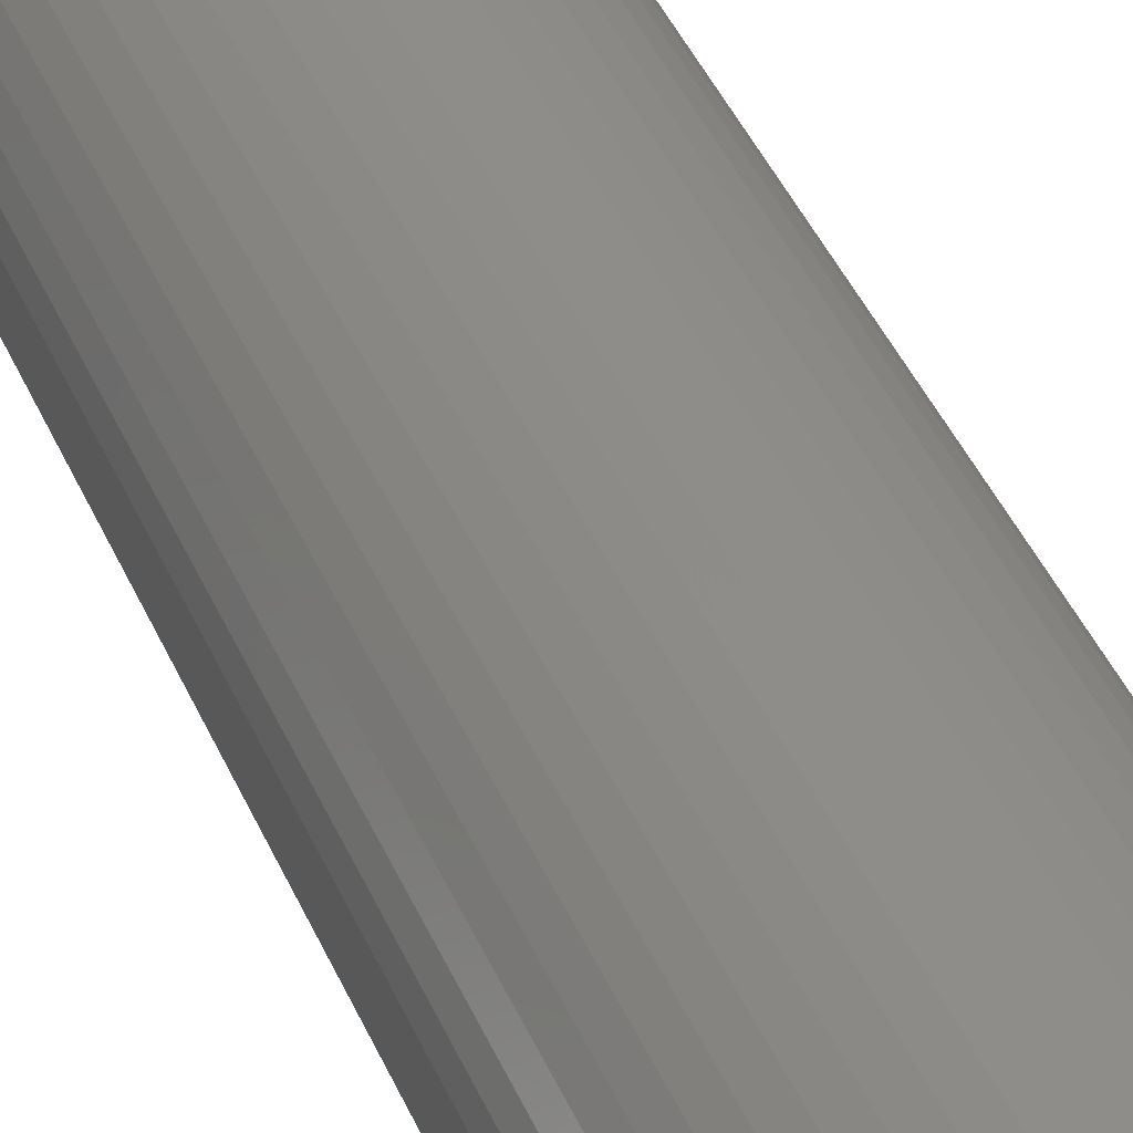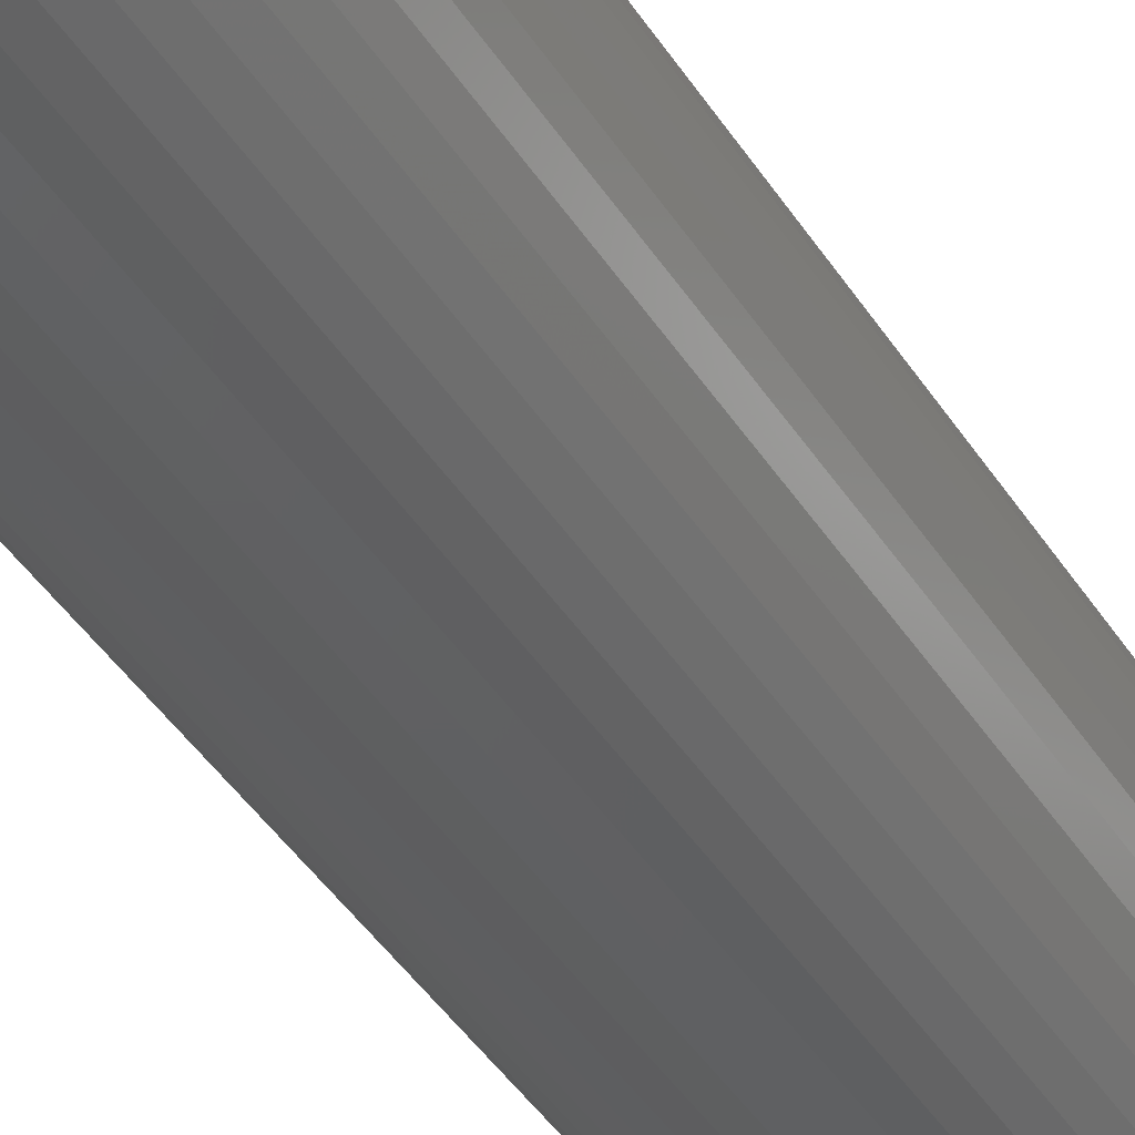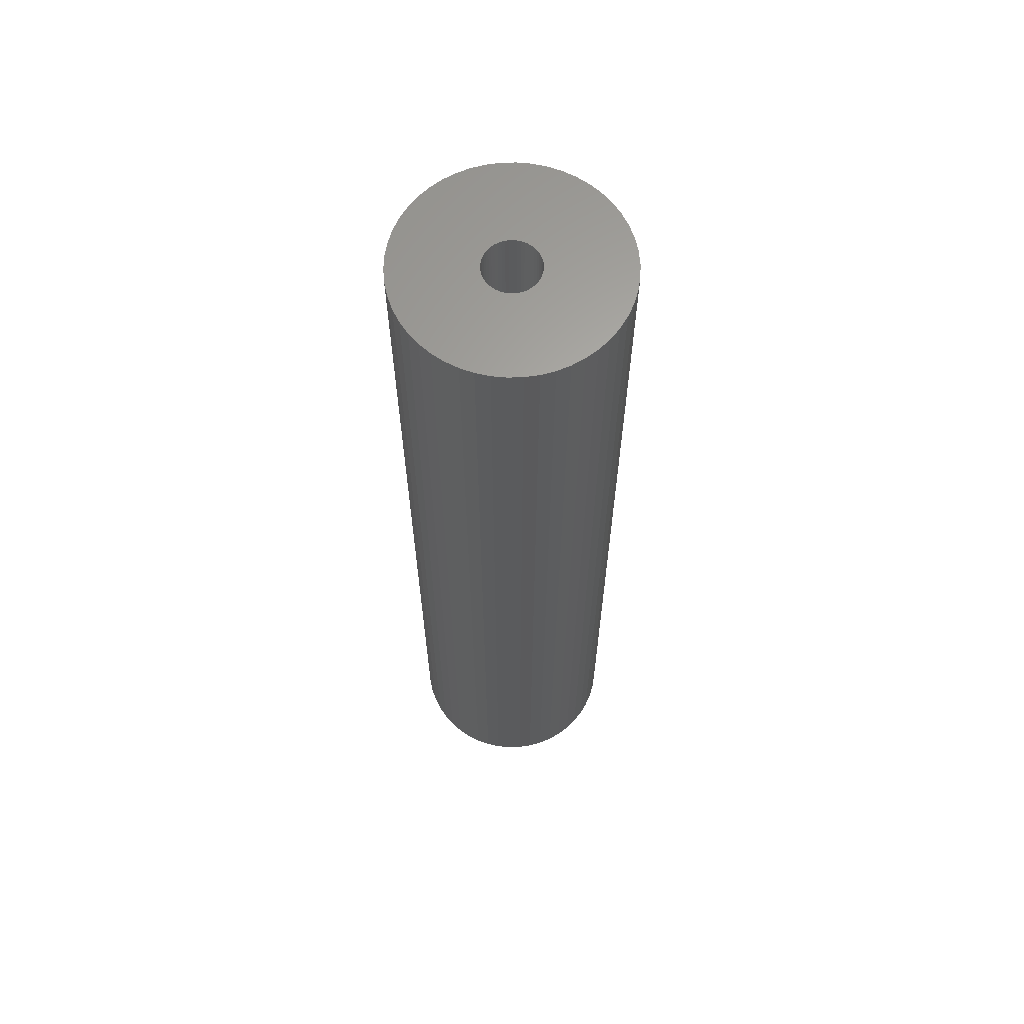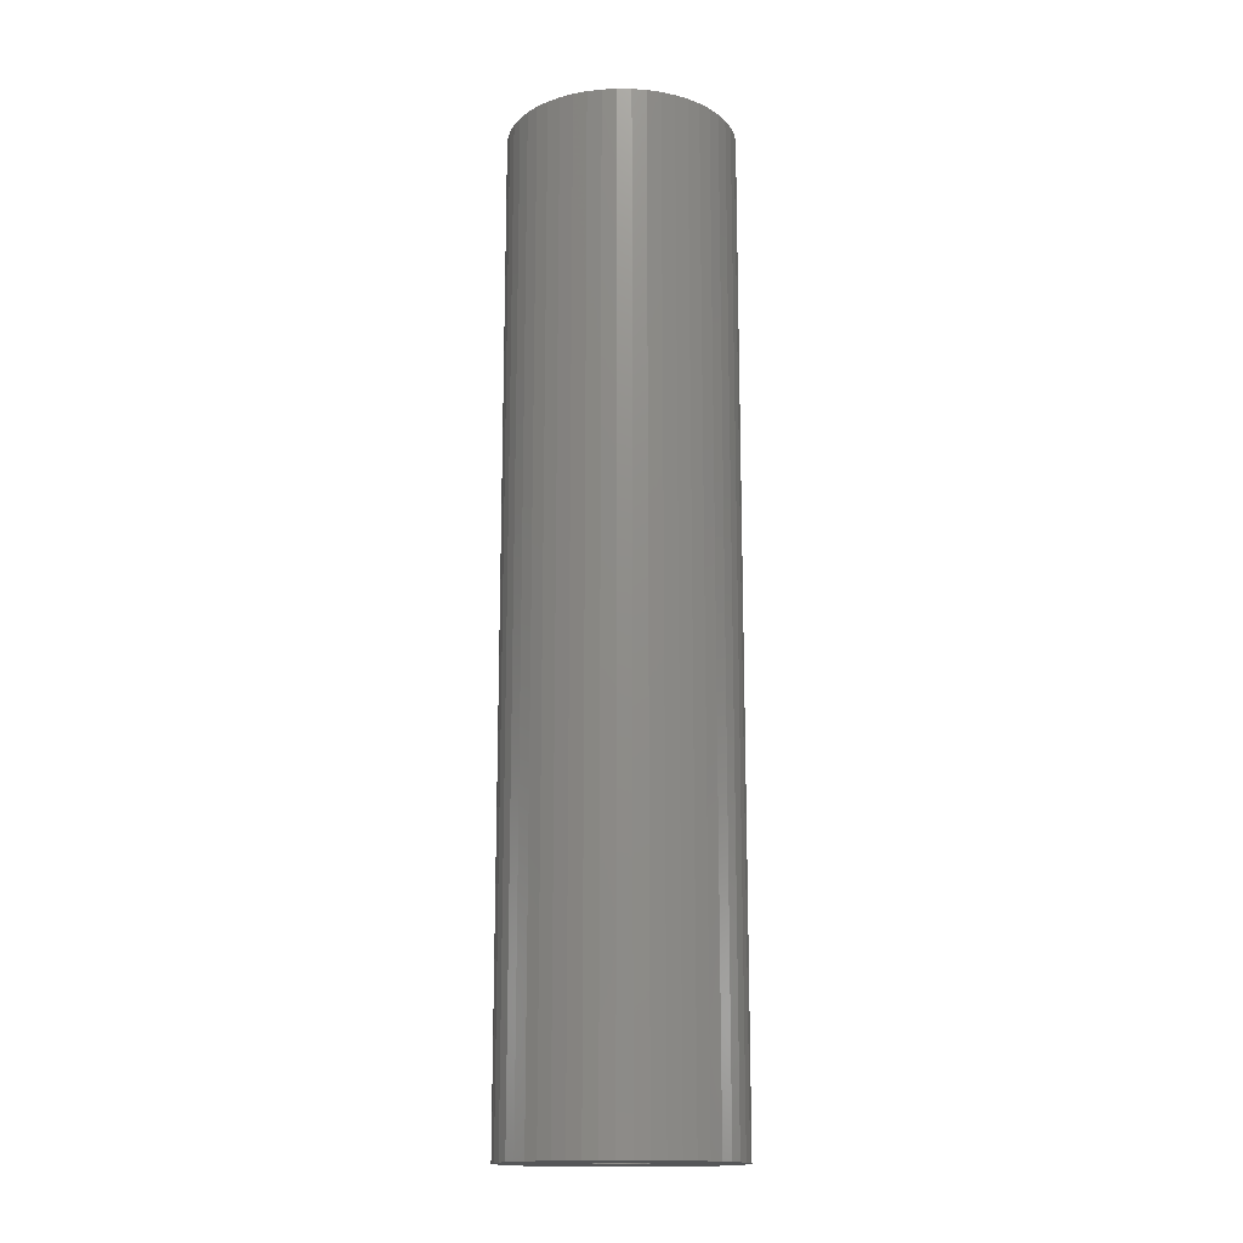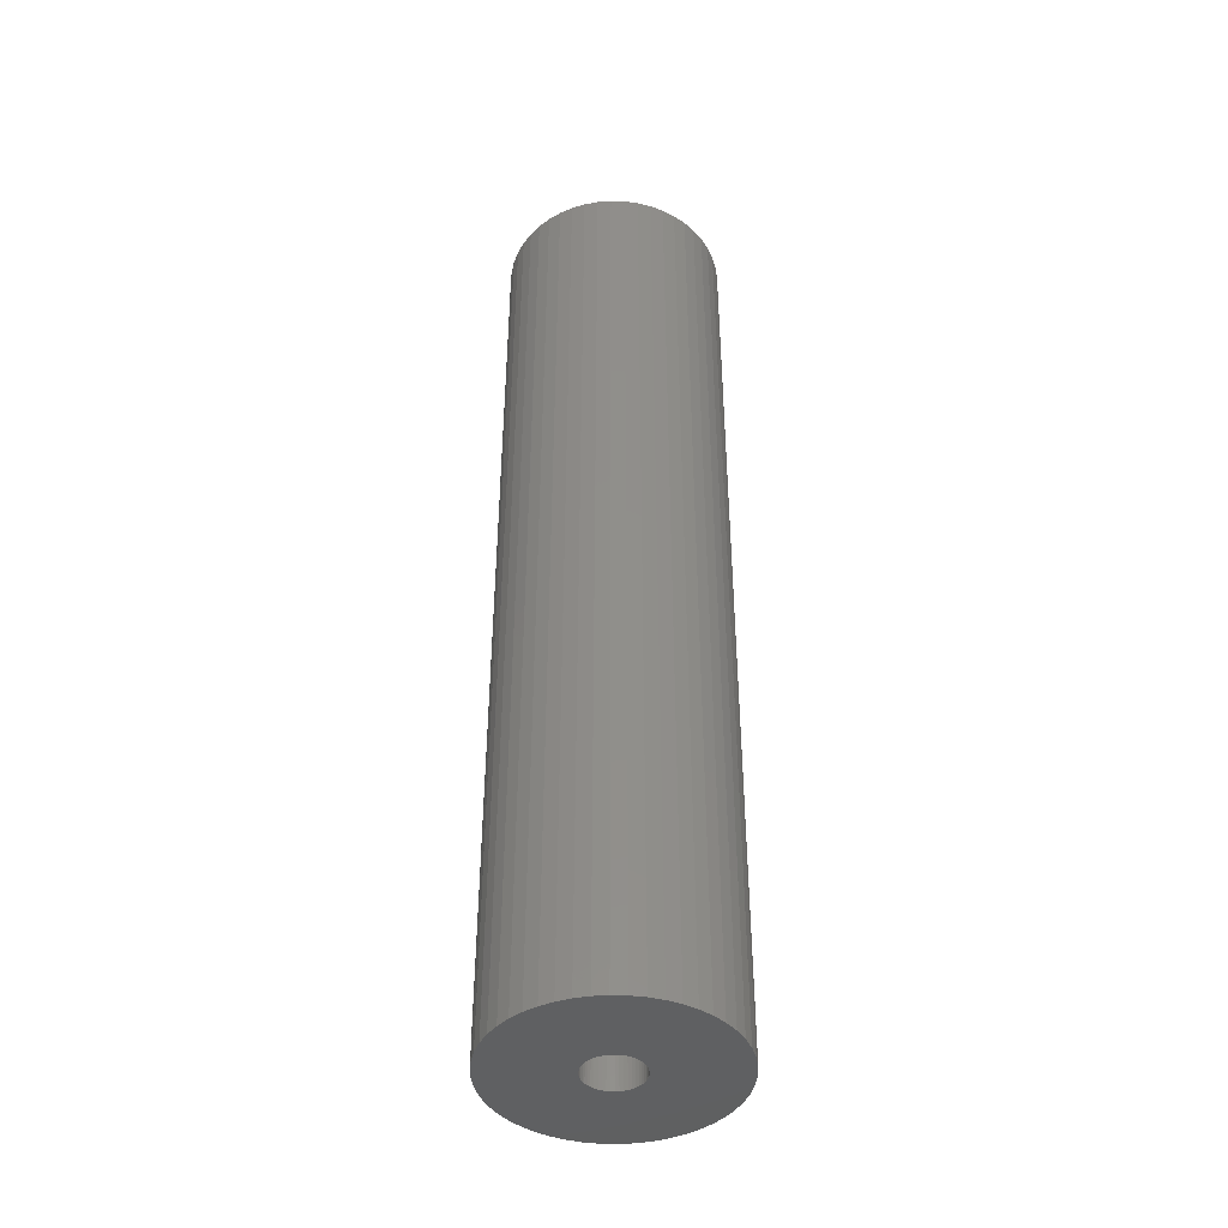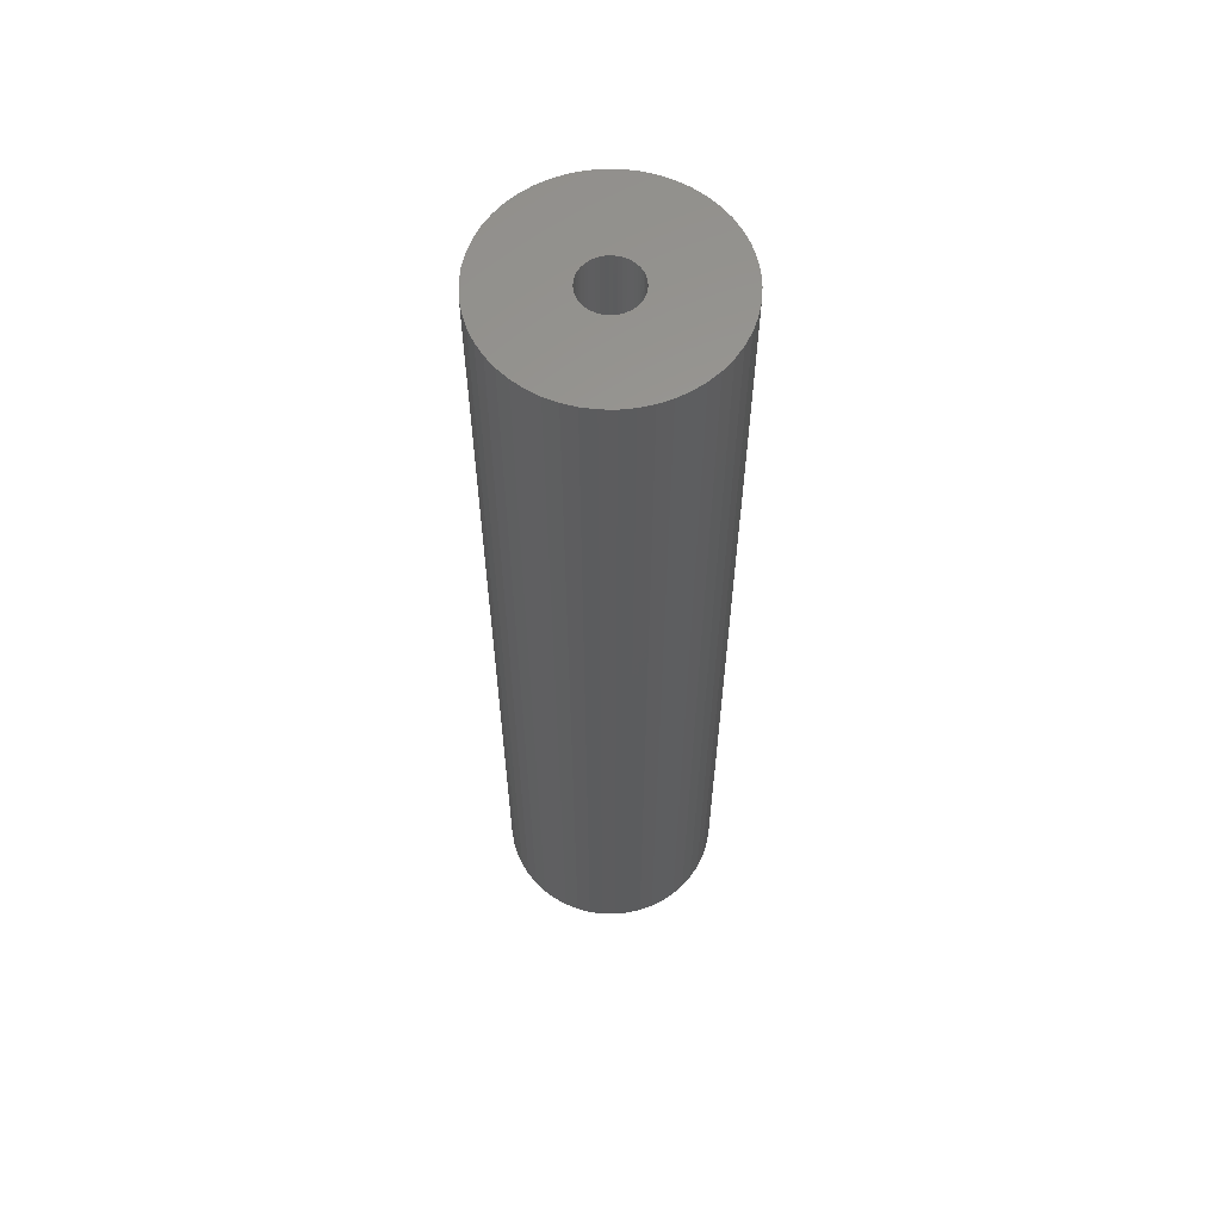
<metadata>
{"format":"stl","ext":"stl","renderer":"f3d","projection":"perspective","resolution":1024,"background":"white","views":[{"elev":40.5,"azim":-21.4,"up":"+Y"},{"elev":-40.7,"azim":29.1,"up":"+Y"},{"elev":63.8,"azim":-8.7,"up":"+Z"},{"elev":-15.7,"azim":-1.3,"up":"+Z"},{"elev":-42.5,"azim":-45.2,"up":"+Z"},{"elev":60.3,"azim":-179.0,"up":"+Z"}]}
</metadata>
<code>
# stl→obj: 200 verts, 400 faces
v 6.25 0 27
v 6.201 0.7833 -27
v 6.201 0.7833 27
v 6.25 0 -27
v -6.25 0 -27
v -6.201 0.7833 27
v -6.201 0.7833 -27
v -6.25 0 27
v 0.3924 6.238 -27
v -0.3924 6.238 27
v 0.3924 6.238 27
v -0.3924 6.238 -27
v -0.3924 -6.238 -27
v 0.3924 -6.238 27
v -0.3924 -6.238 27
v 0.3924 -6.238 -27
v 4.556 4.278 -27
v 3.984 4.816 27
v 4.556 4.278 27
v 3.984 4.816 -27
v -3.984 4.816 -27
v -4.556 4.278 27
v -3.984 4.816 27
v -4.556 4.278 -27
v -1.931 5.944 -27
v -2.661 5.655 27
v -1.931 5.944 27
v -2.661 5.655 -27
v 5.811 2.301 27
v 5.477 3.011 -27
v 5.477 3.011 27
v 5.811 2.301 -27
v 5.056 3.674 -27
v 5.056 3.674 27
v 2.661 5.655 -27
v 1.931 5.944 27
v 2.661 5.655 27
v 1.931 5.944 -27
v 1.171 6.139 27
v 1.171 6.139 -27
v 3.349 5.277 -27
v 3.349 5.277 27
v -5.811 2.301 -27
v -5.477 3.011 27
v -5.477 3.011 -27
v -5.811 2.301 27
v -5.056 3.674 -27
v -5.056 3.674 27
v -6.054 1.554 -27
v -6.054 1.554 27
v -3.349 5.277 27
v -3.349 5.277 -27
v -1.171 6.139 27
v -1.171 6.139 -27
v 1.171 -6.139 27
v 1.171 -6.139 -27
v 1.931 -5.944 -27
v 2.661 -5.655 27
v 1.931 -5.944 27
v 2.661 -5.655 -27
v 6.054 1.554 27
v 6.054 1.554 -27
v 1.55 0 27
v 1.538 0.1943 27
v 6.201 -0.7833 27
v 1.501 0.3855 27
v 1.538 -0.1943 27
v 1.441 0.5706 27
v 6.054 -1.554 27
v 1.358 0.7467 27
v 1.501 -0.3855 27
v 1.254 0.9111 27
v 5.811 -2.301 27
v 1.13 1.061 27
v 1.441 -0.5706 27
v 0.988 1.194 27
v 5.477 -3.011 27
v 0.8305 1.309 27
v 1.358 -0.7467 27
v 0.66 1.402 27
v 5.056 -3.674 27
v 1.254 -0.9111 27
v 0.479 1.474 27
v 0.2904 1.523 27
v 0.09732 1.547 27
v -0.09732 1.547 27
v -0.2904 1.523 27
v -0.479 1.474 27
v -0.66 1.402 27
v -0.8305 1.309 27
v -0.988 1.194 27
v -1.13 1.061 27
v -1.254 0.9111 27
v 4.556 -4.278 27
v 1.13 -1.061 27
v 3.984 -4.816 27
v 0.988 -1.194 27
v 3.349 -5.277 27
v 0.8305 -1.309 27
v 0.66 -1.402 27
v 0.479 -1.474 27
v 0.2904 -1.523 27
v 0.09732 -1.547 27
v -0.09732 -1.547 27
v -0.2904 -1.523 27
v -1.171 -6.139 27
v -0.479 -1.474 27
v -1.931 -5.944 27
v -0.66 -1.402 27
v -2.661 -5.655 27
v -0.8305 -1.309 27
v -3.349 -5.277 27
v -0.988 -1.194 27
v -3.984 -4.816 27
v -1.13 -1.061 27
v -4.556 -4.278 27
v -1.254 -0.9111 27
v -5.056 -3.674 27
v -1.358 -0.7467 27
v -5.477 -3.011 27
v -1.441 -0.5706 27
v -5.811 -2.301 27
v -1.501 -0.3855 27
v -6.054 -1.554 27
v -1.538 -0.1943 27
v -6.201 -0.7833 27
v -1.55 0 27
v -1.358 0.7467 27
v -1.441 0.5706 27
v -1.501 0.3855 27
v -1.538 0.1943 27
v 6.201 -0.7833 -27
v 5.056 -3.674 -27
v 4.556 -4.278 -27
v 6.054 -1.554 -27
v 5.811 -2.301 -27
v -5.477 -3.011 -27
v -5.811 -2.301 -27
v 1.55 0 -27
v 1.538 -0.1943 -27
v 1.501 -0.3855 -27
v 1.538 0.1943 -27
v 1.441 -0.5706 -27
v 5.477 -3.011 -27
v 1.358 -0.7467 -27
v 1.501 0.3855 -27
v 1.254 -0.9111 -27
v 1.13 -1.061 -27
v 3.984 -4.816 -27
v 1.441 0.5706 -27
v 0.988 -1.194 -27
v 3.349 -5.277 -27
v 0.8305 -1.309 -27
v 1.358 0.7467 -27
v 0.66 -1.402 -27
v 1.254 0.9111 -27
v 0.479 -1.474 -27
v 0.2904 -1.523 -27
v 0.09732 -1.547 -27
v -0.09732 -1.547 -27
v -0.2904 -1.523 -27
v -1.171 -6.139 -27
v -0.479 -1.474 -27
v -1.931 -5.944 -27
v -0.66 -1.402 -27
v -2.661 -5.655 -27
v -0.8305 -1.309 -27
v -3.349 -5.277 -27
v -0.988 -1.194 -27
v -3.984 -4.816 -27
v -1.13 -1.061 -27
v -4.556 -4.278 -27
v -1.254 -0.9111 -27
v -5.056 -3.674 -27
v 1.13 1.061 -27
v 0.988 1.194 -27
v 0.8305 1.309 -27
v 0.66 1.402 -27
v 0.479 1.474 -27
v 0.2904 1.523 -27
v 0.09732 1.547 -27
v -0.09732 1.547 -27
v -0.2904 1.523 -27
v -0.479 1.474 -27
v -0.66 1.402 -27
v -0.8305 1.309 -27
v -0.988 1.194 -27
v -1.13 1.061 -27
v -1.254 0.9111 -27
v -1.358 0.7467 -27
v -1.441 0.5706 -27
v -1.501 0.3855 -27
v -1.538 0.1943 -27
v -1.55 0 -27
v -1.358 -0.7467 -27
v -1.441 -0.5706 -27
v -1.501 -0.3855 -27
v -6.054 -1.554 -27
v -1.538 -0.1943 -27
v -6.201 -0.7833 -27
f 1 2 3
f 2 1 4
f 5 6 7
f 6 5 8
f 9 10 11
f 10 9 12
f 13 14 15
f 14 13 16
f 17 18 19
f 18 17 20
f 21 22 23
f 22 21 24
f 25 26 27
f 26 25 28
f 29 30 31
f 30 29 32
f 31 33 34
f 33 31 30
f 35 36 37
f 36 35 38
f 38 39 36
f 39 38 40
f 41 37 42
f 37 41 35
f 43 44 45
f 44 43 46
f 47 22 24
f 22 47 48
f 49 46 43
f 46 49 50
f 28 51 26
f 51 28 52
f 12 53 10
f 53 12 54
f 16 55 14
f 55 16 56
f 57 58 59
f 58 57 60
f 61 32 29
f 32 61 62
f 3 62 61
f 62 3 2
f 34 17 19
f 17 34 33
f 40 11 39
f 11 40 9
f 20 42 18
f 42 20 41
f 45 48 47
f 48 45 44
f 7 50 49
f 50 7 6
f 63 1 3
f 64 3 61
f 1 63 65
f 66 61 29
f 67 65 63
f 68 29 31
f 65 67 69
f 70 31 34
f 71 69 67
f 72 34 19
f 69 71 73
f 74 19 18
f 75 73 71
f 76 18 42
f 73 75 77
f 78 42 37
f 79 77 75
f 80 37 36
f 77 79 81
f 82 81 79
f 3 64 63
f 61 66 64
f 29 68 66
f 31 70 68
f 34 72 70
f 83 36 39
f 19 74 72
f 18 76 74
f 42 78 76
f 37 80 78
f 36 83 80
f 84 39 11
f 39 84 83
f 11 85 84
f 11 86 85
f 10 86 11
f 86 10 87
f 53 87 10
f 87 53 88
f 27 88 53
f 88 27 89
f 26 89 27
f 89 26 90
f 51 90 26
f 90 51 91
f 23 91 51
f 91 23 92
f 22 92 23
f 92 22 93
f 48 93 22
f 81 82 94
f 95 94 82
f 94 95 96
f 97 96 95
f 96 97 98
f 99 98 97
f 98 99 58
f 100 58 99
f 58 100 59
f 101 59 100
f 59 101 55
f 102 55 101
f 55 102 14
f 103 14 102
f 104 14 103
f 15 104 105
f 104 15 14
f 106 105 107
f 108 107 109
f 110 109 111
f 112 111 113
f 114 113 115
f 105 106 15
f 116 115 117
f 118 117 119
f 120 119 121
f 122 121 123
f 124 123 125
f 126 125 127
f 93 48 128
f 107 108 106
f 44 128 48
f 109 110 108
f 128 44 129
f 111 112 110
f 46 129 44
f 113 114 112
f 129 46 130
f 115 116 114
f 50 130 46
f 117 118 116
f 130 50 131
f 119 120 118
f 6 131 50
f 121 122 120
f 131 6 127
f 123 124 122
f 8 127 6
f 125 126 124
f 127 8 126
f 52 23 51
f 23 52 21
f 54 27 53
f 27 54 25
f 65 4 1
f 4 65 132
f 94 133 81
f 133 94 134
f 73 135 69
f 135 73 136
f 69 132 65
f 132 69 135
f 137 122 138
f 122 137 120
f 139 4 132
f 140 132 135
f 4 139 2
f 141 135 136
f 142 2 139
f 143 136 144
f 2 142 62
f 145 144 133
f 146 62 142
f 147 133 134
f 62 146 32
f 148 134 149
f 150 32 146
f 151 149 152
f 32 150 30
f 153 152 60
f 154 30 150
f 155 60 57
f 30 154 33
f 156 33 154
f 132 140 139
f 135 141 140
f 136 143 141
f 144 145 143
f 133 147 145
f 157 57 56
f 134 148 147
f 149 151 148
f 152 153 151
f 60 155 153
f 57 157 155
f 158 56 16
f 56 158 157
f 16 159 158
f 16 160 159
f 13 160 16
f 160 13 161
f 162 161 13
f 161 162 163
f 164 163 162
f 163 164 165
f 166 165 164
f 165 166 167
f 168 167 166
f 167 168 169
f 170 169 168
f 169 170 171
f 172 171 170
f 171 172 173
f 174 173 172
f 33 156 17
f 175 17 156
f 17 175 20
f 176 20 175
f 20 176 41
f 177 41 176
f 41 177 35
f 178 35 177
f 35 178 38
f 179 38 178
f 38 179 40
f 180 40 179
f 40 180 9
f 181 9 180
f 182 9 181
f 12 182 183
f 182 12 9
f 54 183 184
f 25 184 185
f 28 185 186
f 52 186 187
f 21 187 188
f 183 54 12
f 24 188 189
f 47 189 190
f 45 190 191
f 43 191 192
f 49 192 193
f 7 193 194
f 173 174 195
f 184 25 54
f 137 195 174
f 185 28 25
f 195 137 196
f 186 52 28
f 138 196 137
f 187 21 52
f 196 138 197
f 188 24 21
f 198 197 138
f 189 47 24
f 197 198 199
f 190 45 47
f 200 199 198
f 191 43 45
f 199 200 194
f 192 49 43
f 5 194 200
f 193 7 49
f 194 5 7
f 60 98 58
f 98 60 152
f 81 144 77
f 144 81 133
f 138 124 198
f 124 138 122
f 56 59 55
f 59 56 57
f 77 136 73
f 136 77 144
f 162 15 106
f 15 162 13
f 166 108 110
f 108 166 164
f 164 106 108
f 106 164 162
f 172 118 174
f 118 172 116
f 172 114 116
f 114 172 170
f 198 126 200
f 126 198 124
f 200 8 5
f 8 200 126
f 149 94 96
f 94 149 134
f 152 96 98
f 96 152 149
f 168 110 112
f 110 168 166
f 170 112 114
f 112 170 168
f 174 120 137
f 120 174 118
f 150 70 154
f 70 150 68
f 130 191 129
f 191 130 192
f 154 72 156
f 72 154 70
f 180 83 84
f 83 180 179
f 179 80 83
f 80 179 178
f 185 88 89
f 88 185 184
f 129 190 128
f 190 129 191
f 141 67 140
f 67 141 71
f 177 76 78
f 76 177 176
f 131 192 130
f 192 131 193
f 93 188 92
f 188 93 189
f 186 89 90
f 89 186 185
f 184 87 88
f 87 184 183
f 139 64 142
f 64 139 63
f 143 71 141
f 71 143 75
f 169 115 113
f 115 169 171
f 119 196 121
f 196 119 195
f 151 99 97
f 99 151 153
f 142 66 146
f 66 142 64
f 146 68 150
f 68 146 66
f 176 74 76
f 74 176 175
f 156 74 175
f 74 156 72
f 182 85 86
f 85 182 181
f 178 78 80
f 78 178 177
f 127 193 131
f 193 127 194
f 128 189 93
f 189 128 190
f 183 86 87
f 86 183 182
f 187 90 91
f 90 187 186
f 188 91 92
f 91 188 187
f 147 79 145
f 79 147 82
f 159 104 103
f 104 159 160
f 121 197 123
f 197 121 196
f 115 173 117
f 173 115 171
f 158 103 102
f 103 158 159
f 157 102 101
f 102 157 158
f 181 84 85
f 84 181 180
f 140 63 139
f 63 140 67
f 165 111 109
f 111 165 167
f 161 107 105
f 107 161 163
f 125 194 127
f 194 125 199
f 153 100 99
f 100 153 155
f 148 82 147
f 82 148 95
f 145 75 143
f 75 145 79
f 160 105 104
f 105 160 161
f 123 199 125
f 199 123 197
f 117 195 119
f 195 117 173
f 155 101 100
f 101 155 157
f 148 97 95
f 97 148 151
f 167 113 111
f 113 167 169
f 163 109 107
f 109 163 165

</code>
